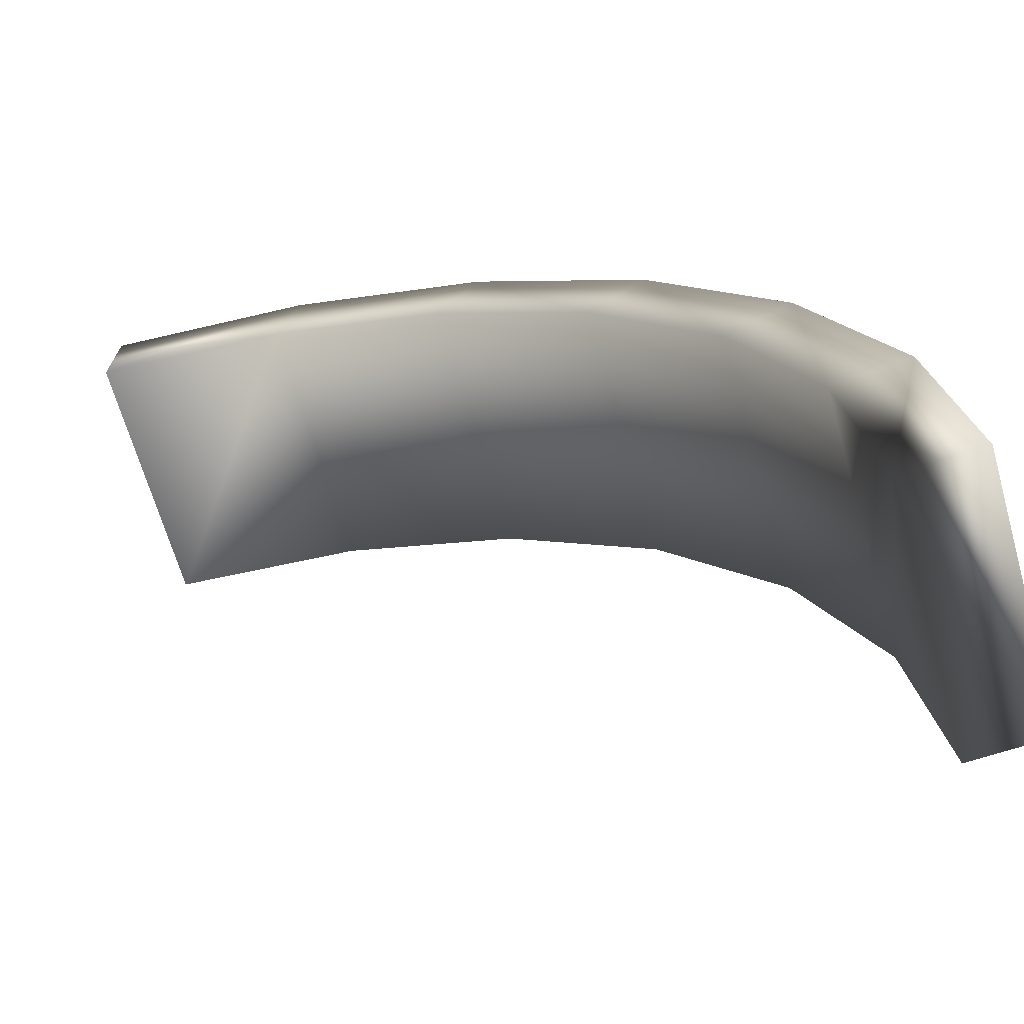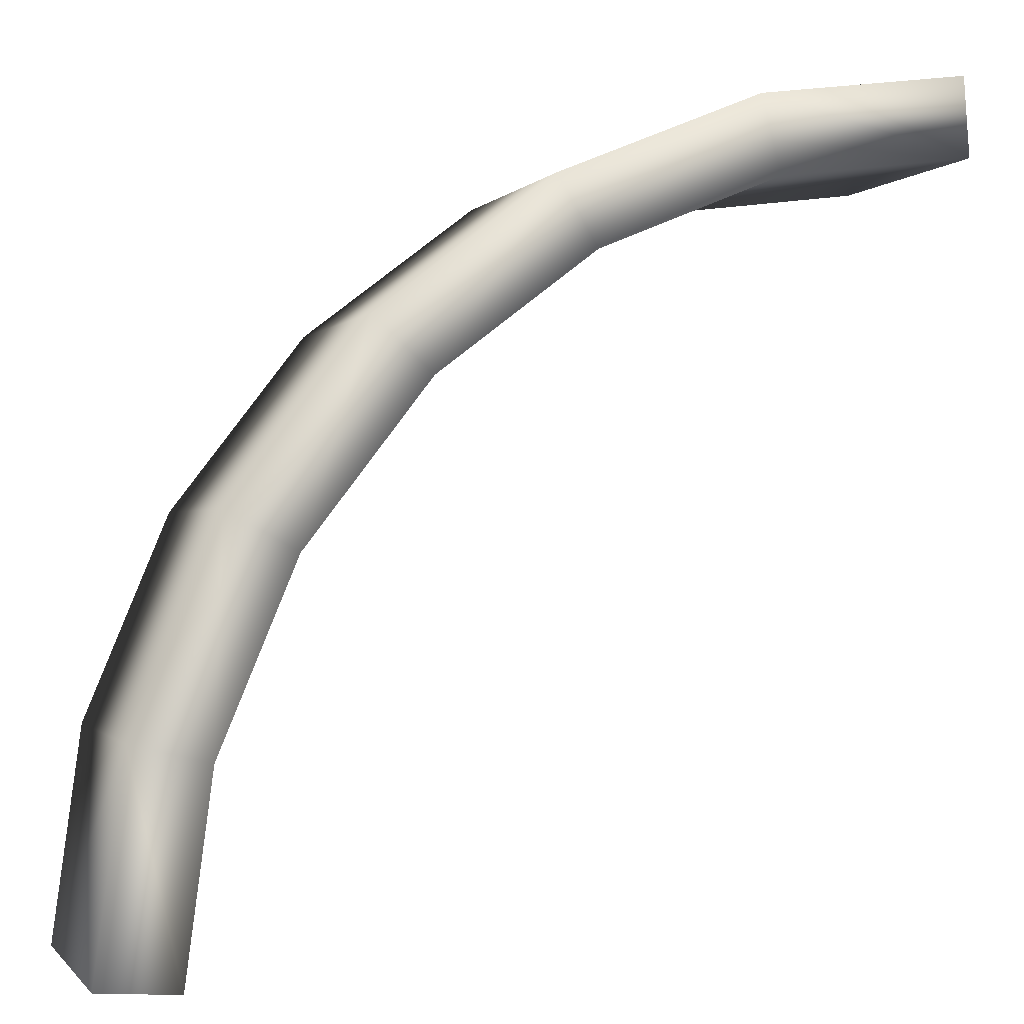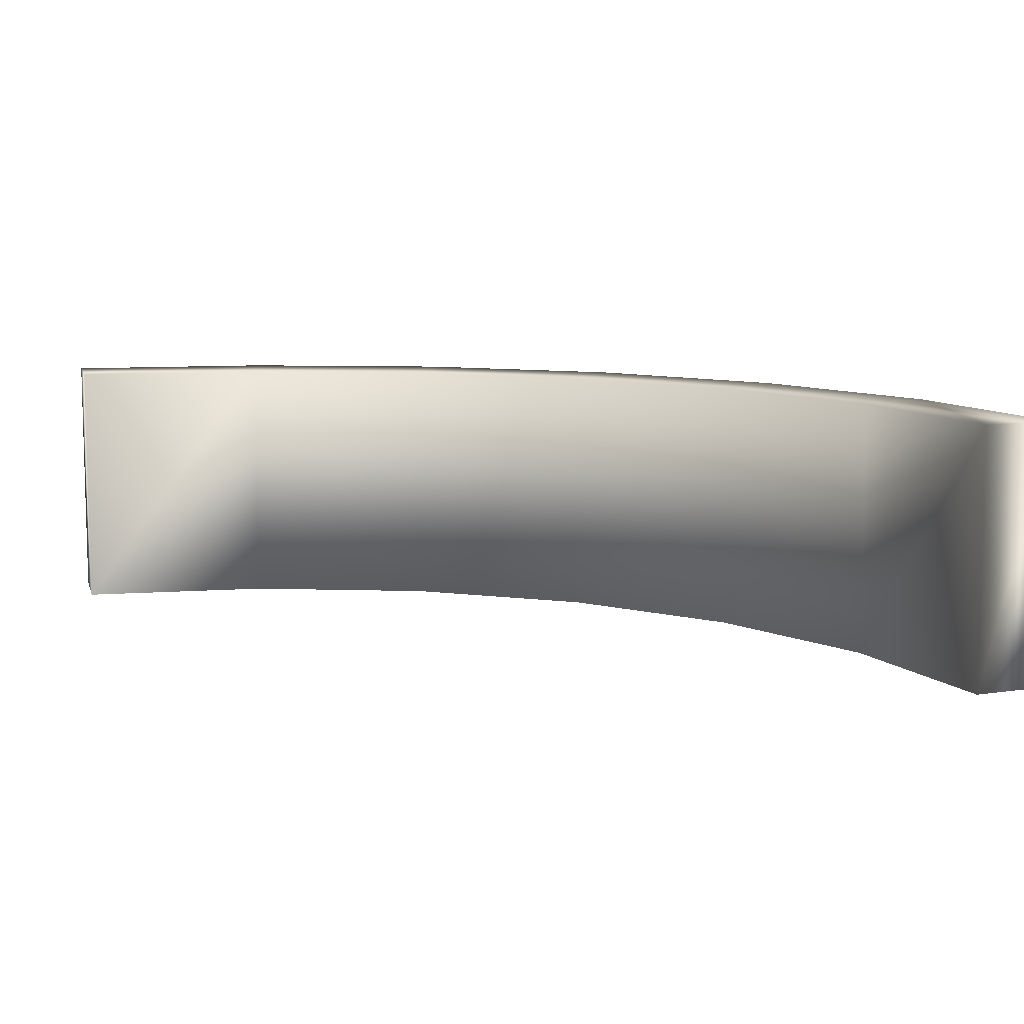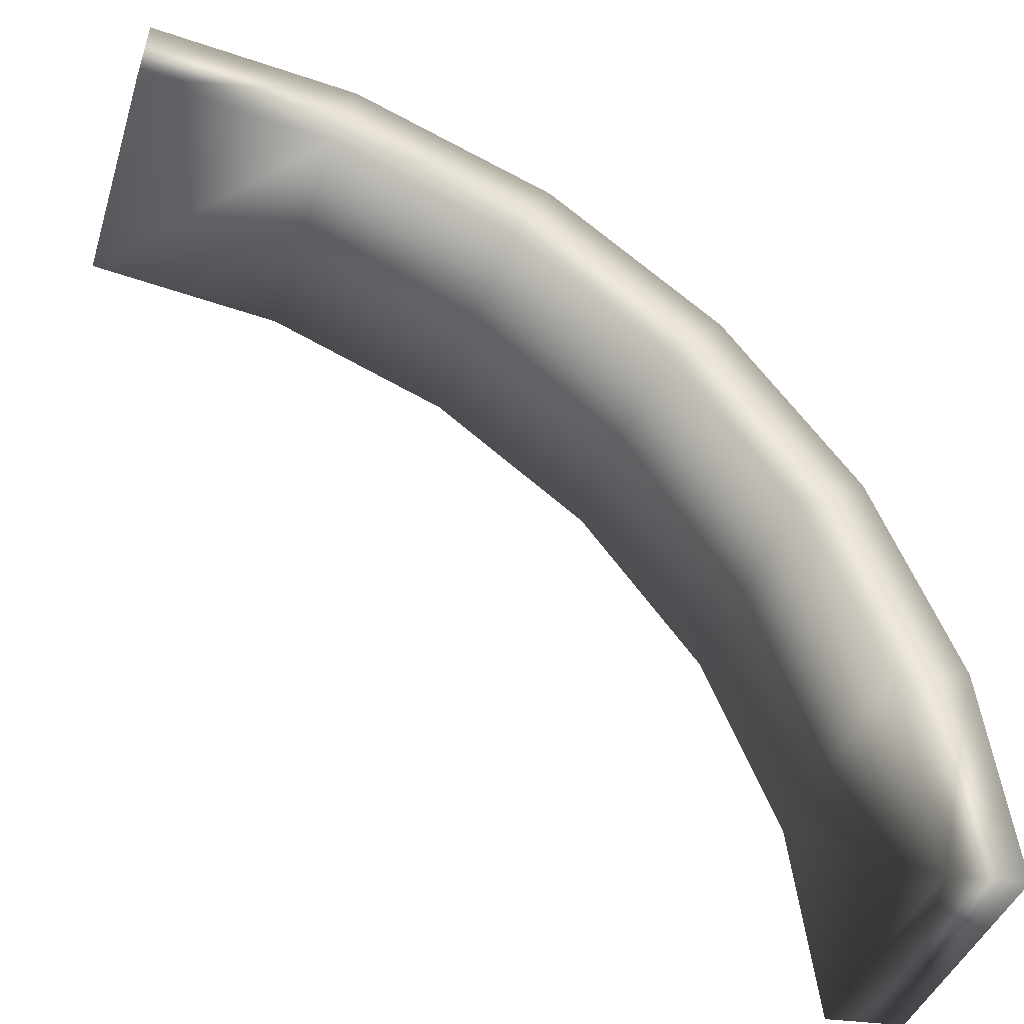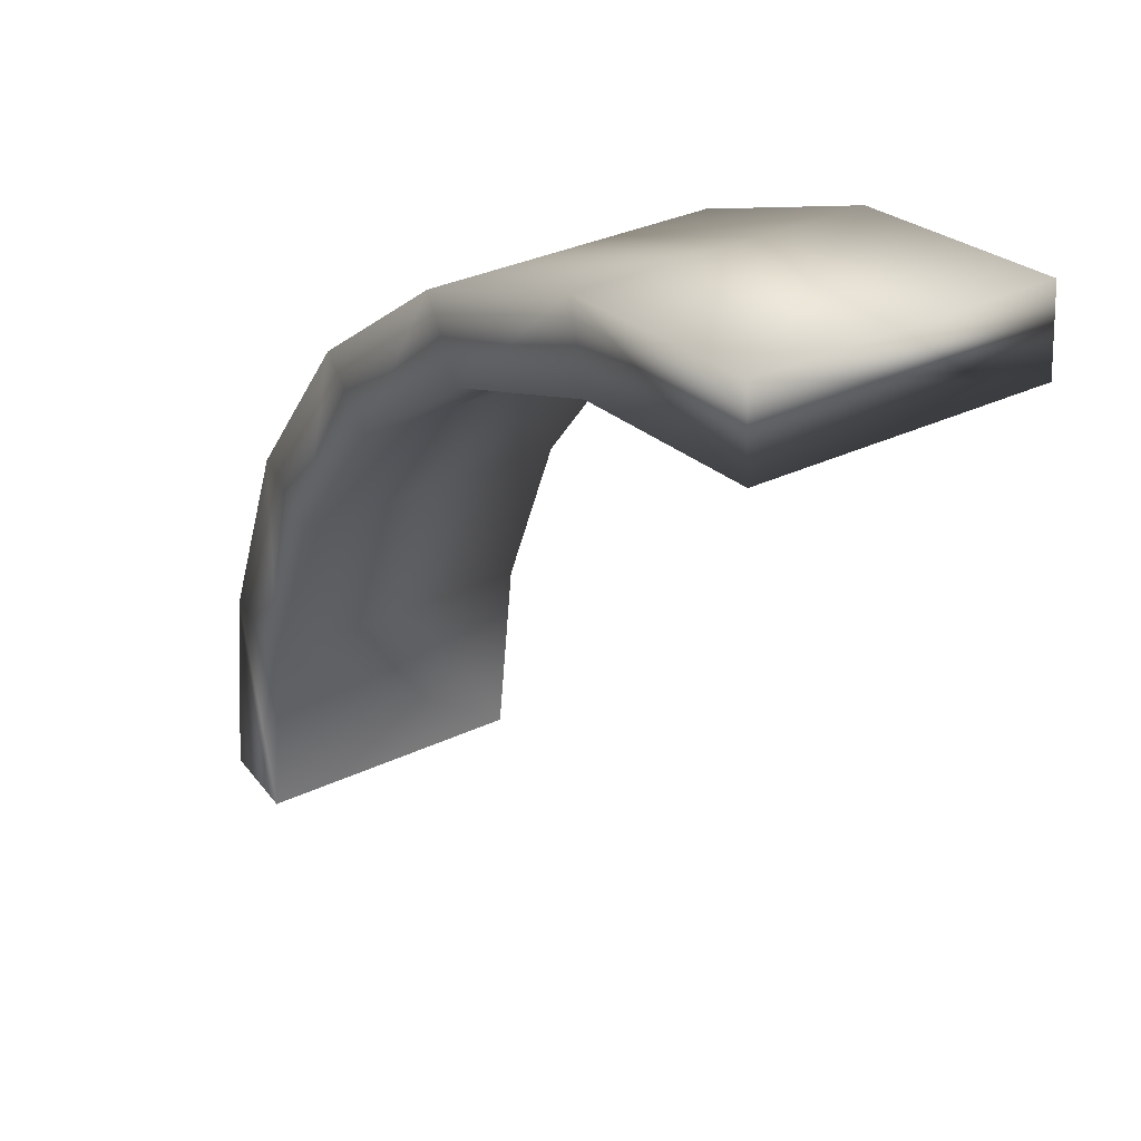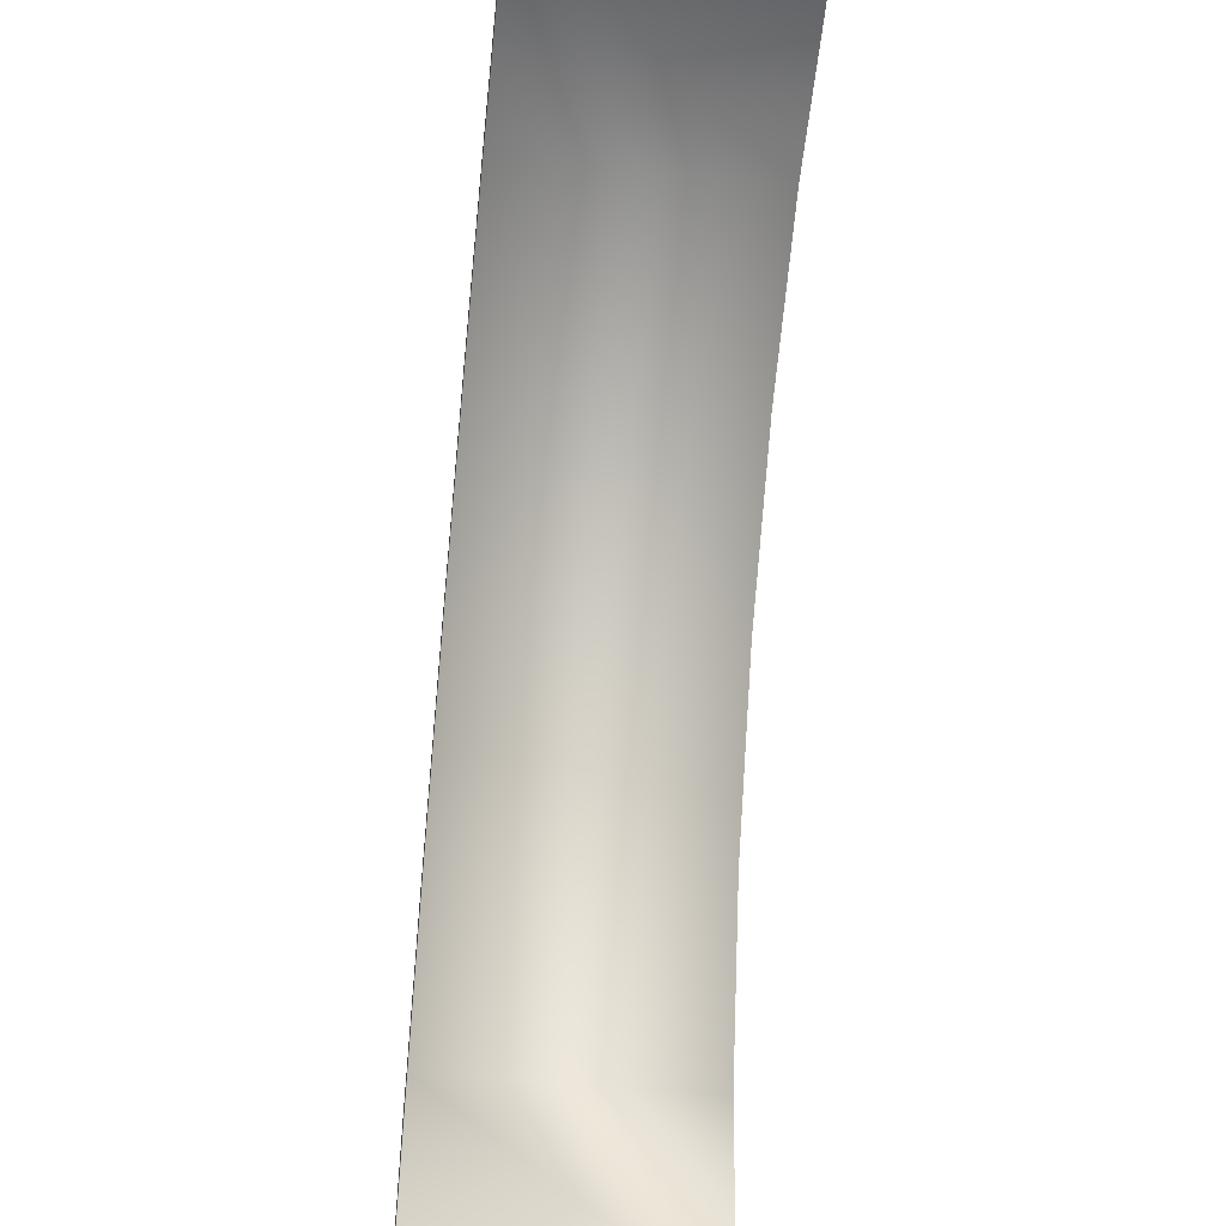
<metadata>
{"format":"obj","ext":"obj","renderer":"f3d","projection":"perspective","resolution":1024,"background":"white","views":[{"elev":-65.8,"azim":15.9,"up":"+Z"},{"elev":-0.8,"azim":162.0,"up":"+Z"},{"elev":9.4,"azim":-108.2,"up":"+Y"},{"elev":-39.6,"azim":-16.7,"up":"+Z"},{"elev":33.0,"azim":-123.0,"up":"+Z"},{"elev":-50.4,"azim":-96.2,"up":"+Z"}]}
</metadata>
<code>
v 4.329 1 -1.957
v -1.957 1 4.329
v -2 -1 3.732
v 3.732 -1 -2
v 3.732 1 -2
v -2 1 3.732
v -1.957 -1 4.329
v 4.329 -1 -1.957
v 2.475 1 2.475
v 2.036 1 2.072
v 2.036 -1 2.072
v 3.481 1 1.165
v 2.959 1 0.8753
v 2.959 -1 0.8753
v -0.5134 -1 3.536
v -0.3619 1 4.114
v -0.5134 1 3.536
v 4.114 1 -0.3619
v 3.534 1 -0.5046
v 3.534 -1 -0.5046
v 1.165 1 3.481
v 0.8628 1 2.966
v 0.8628 -1 2.966
v 4.114 -1 -0.3619
v 2.475 -1 2.475
v 1.165 -1 3.481
v 3.481 -1 1.165
v -0.3619 -1 4.114
f 6 2 16 17
f 15 3 6 17
f 1 8 4 5
f 3 7 2 6
f 13 10 9 12
f 14 11 10 13
f 19 13 12 18
f 20 14 13 19
f 22 17 16 21
f 23 15 17 22
f 18 1 5 19
f 4 20 19 5
f 21 9 10 22
f 11 23 22 10
f 8 1 18 24
f 25 9 21 26
f 27 12 9 25
f 28 16 2 7
f 24 18 12 27
f 26 21 16 28
f 28 7 3 15
f 26 28 15 23
f 4 8 24 20
f 20 24 27 14
f 14 27 25 11
f 11 25 26 23

</code>
